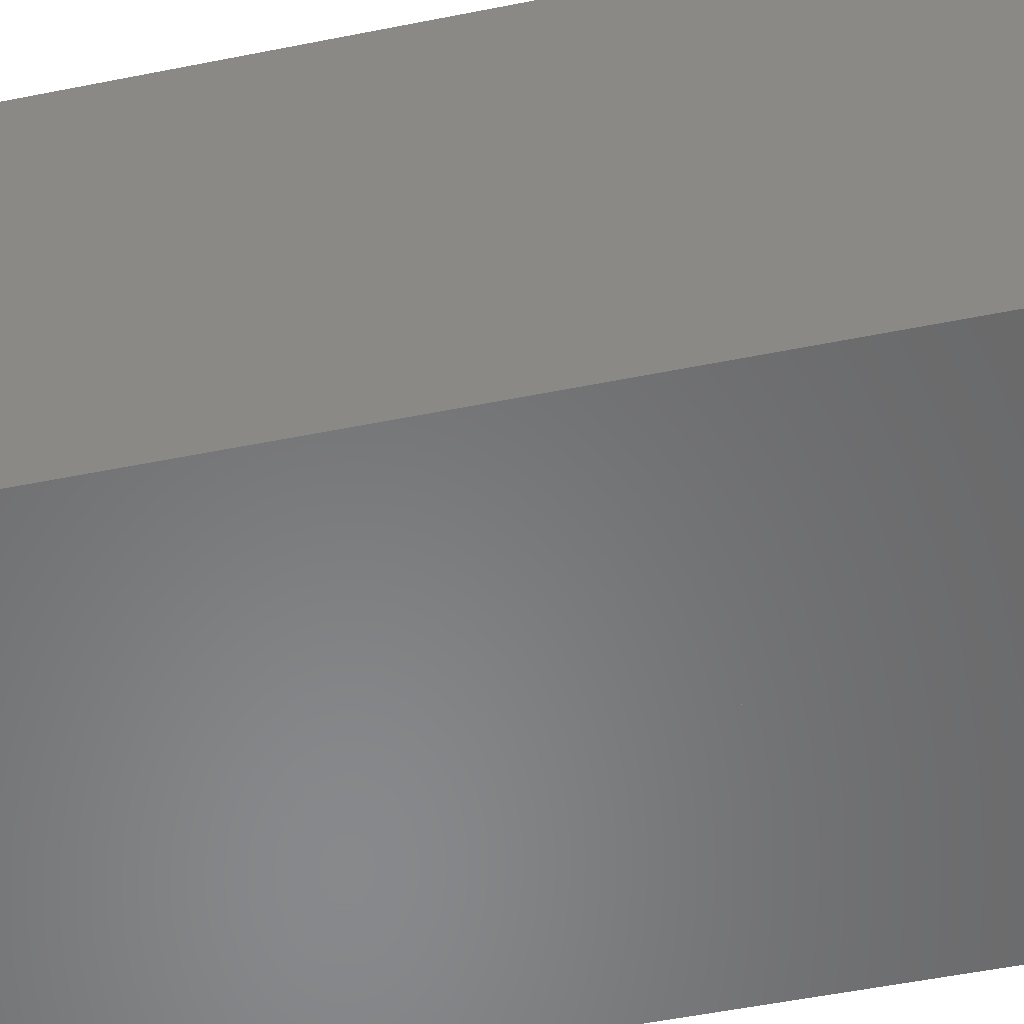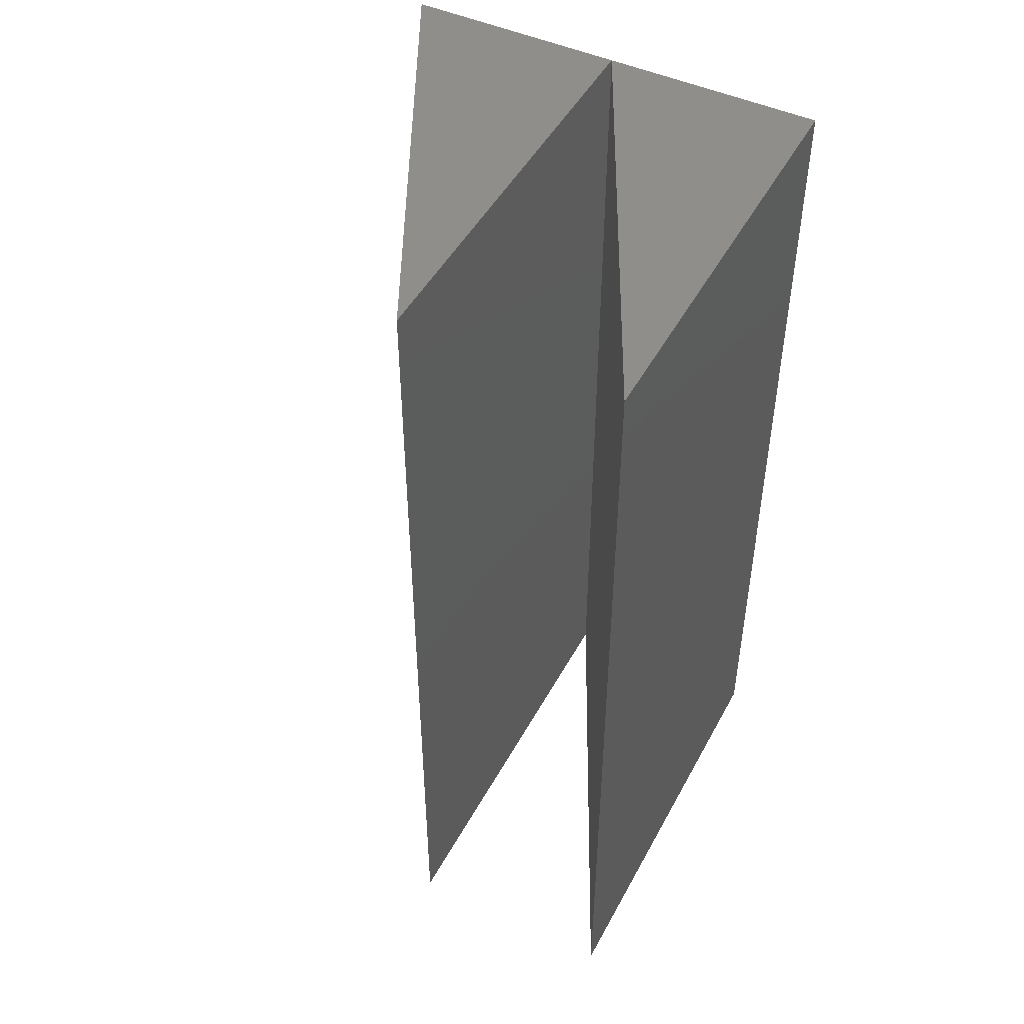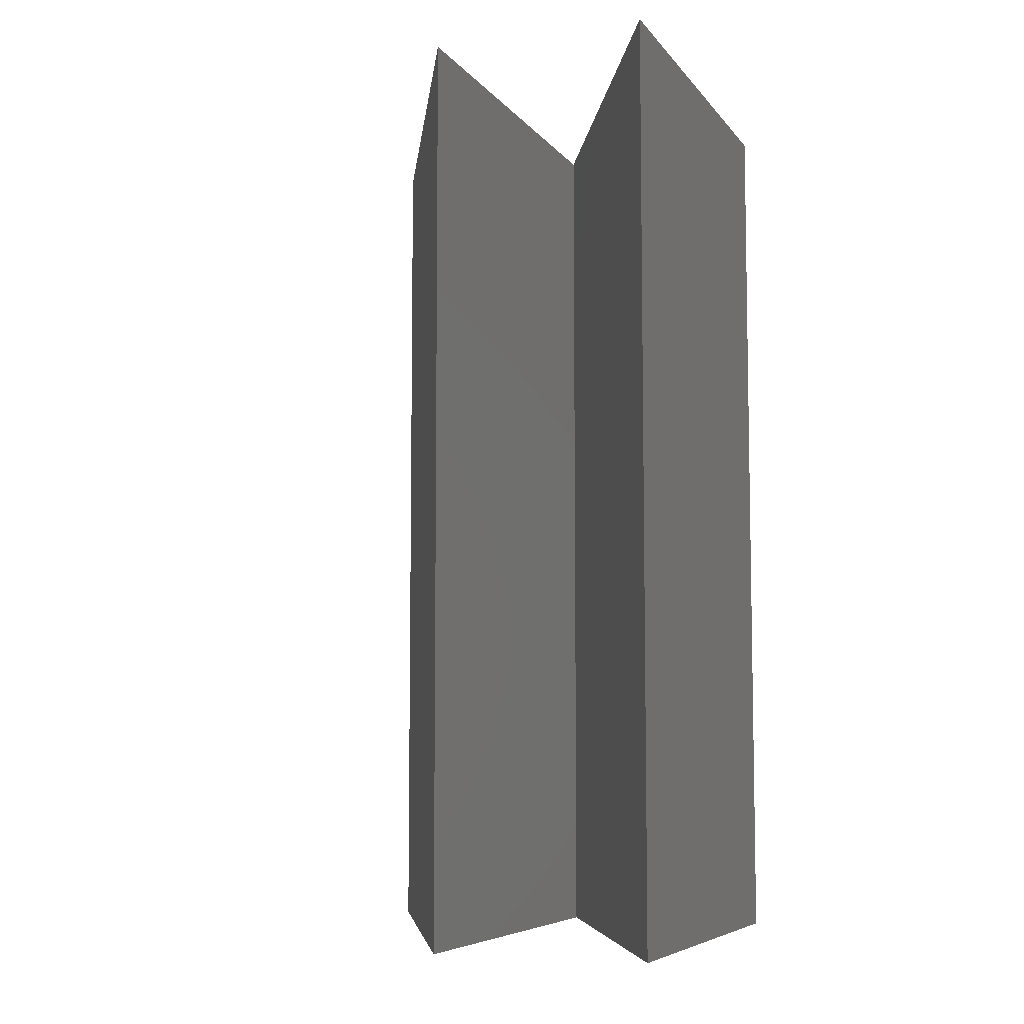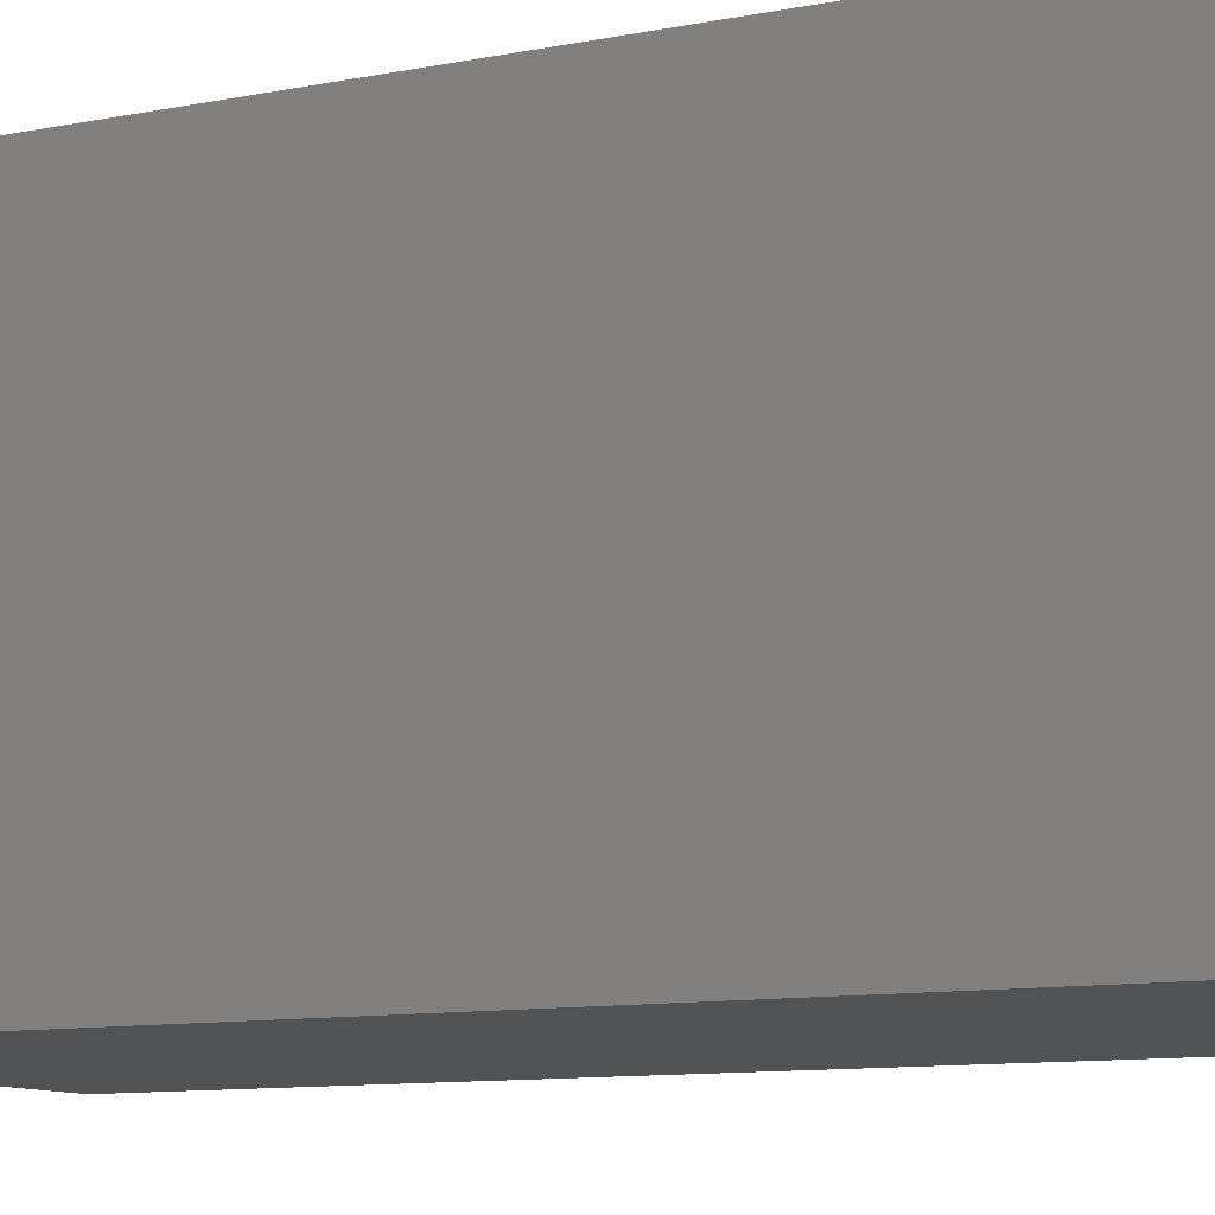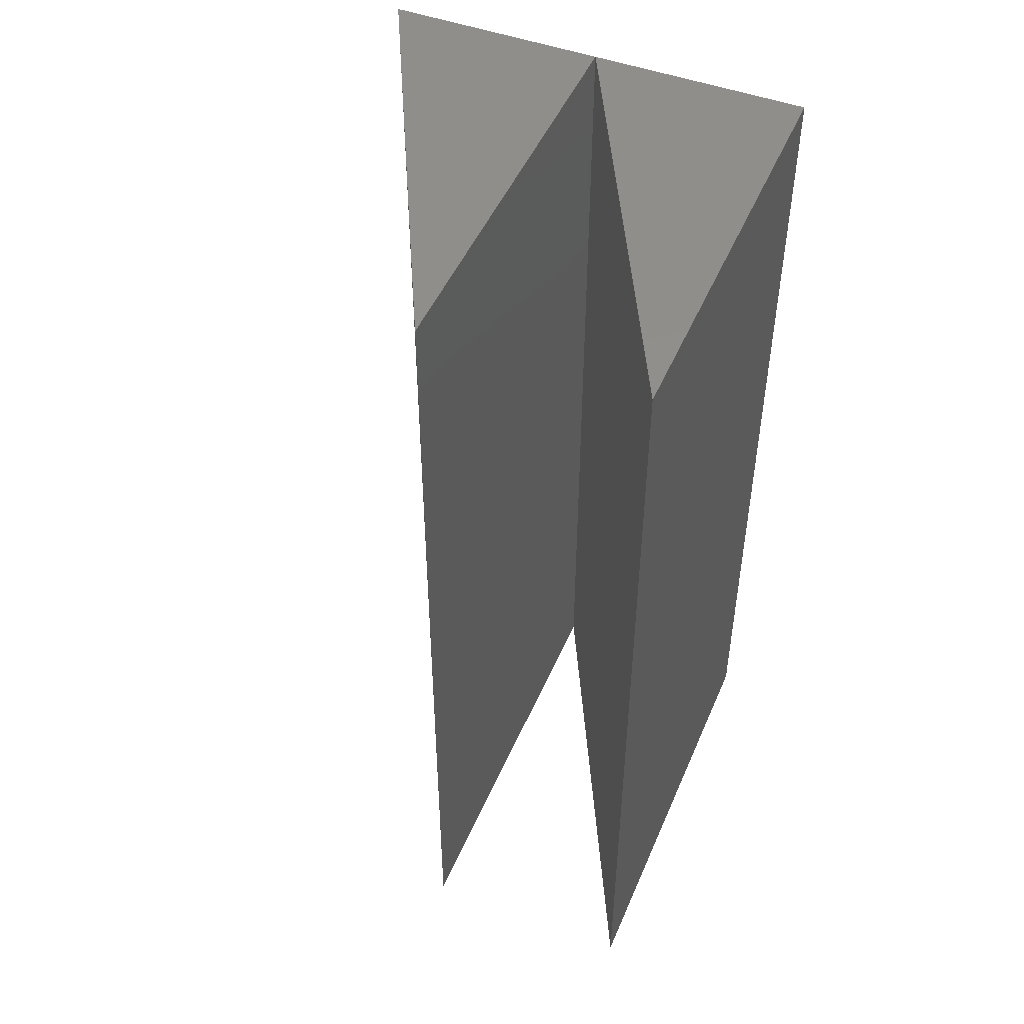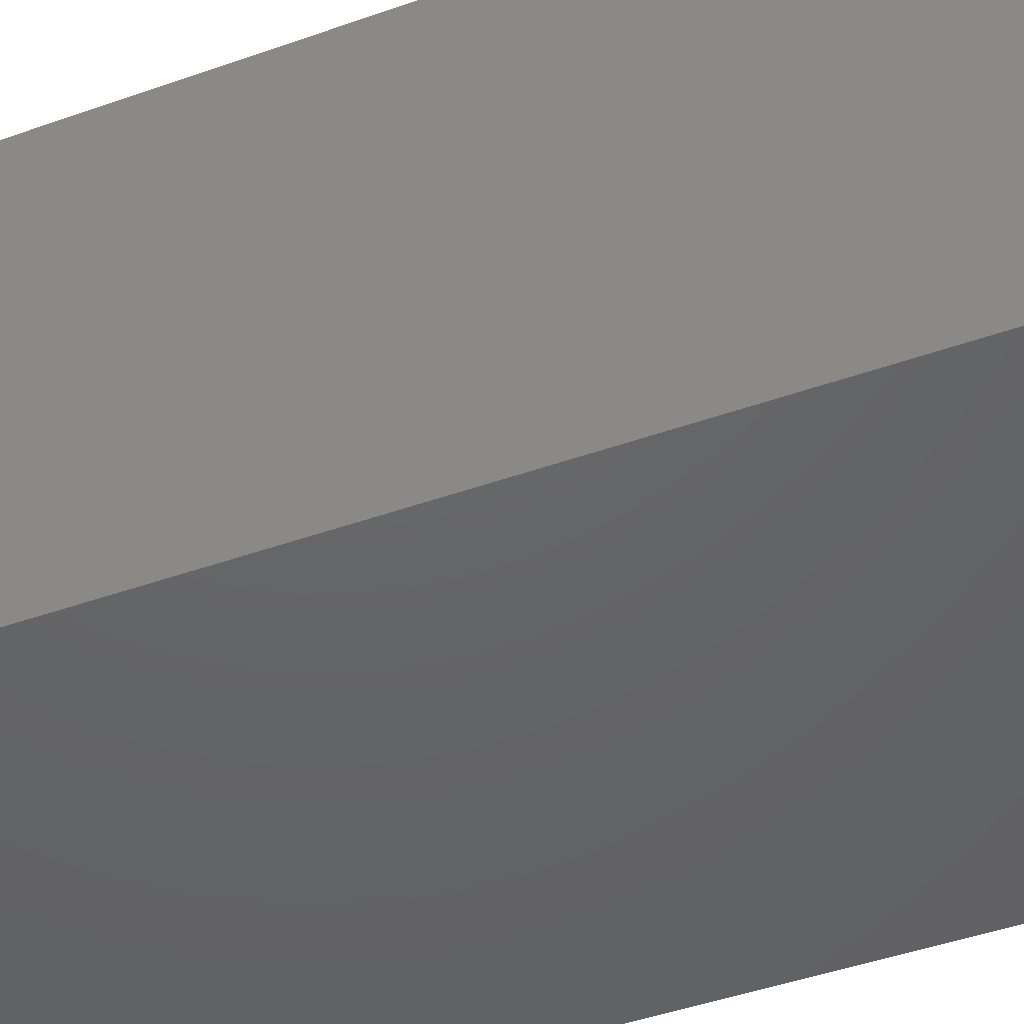
<metadata>
{"format":"stl","ext":"stl","renderer":"f3d","projection":"perspective","resolution":1024,"background":"white","views":[{"elev":-55.0,"azim":101.9,"up":"+Z"},{"elev":47.8,"azim":27.3,"up":"+Y"},{"elev":-6.9,"azim":20.6,"up":"+Y"},{"elev":-9.8,"azim":118.1,"up":"+Z"},{"elev":48.3,"azim":22.6,"up":"+Y"},{"elev":-46.0,"azim":112.1,"up":"+Z"}]}
</metadata>
<code>
# stl→obj: 10 verts, 16 faces
v 0.2217 0 0.4545
v -0.01111 0.9841 -0.01111
v -0.01111 0 -0.01111
v 0.2217 0.9841 0.4545
v 0.2217 0 -0.01111
v 0.2217 0.9841 -0.01111
v 0.4545 0 -0.01111
v 0.4545 0.9841 -0.01111
v 0.4545 0 0.4545
v 0.4545 0.9841 0.4545
f 1 2 3
f 1 4 2
f 1 3 5
f 5 4 1
f 5 6 4
f 4 6 2
f 3 6 5
f 3 2 6
f 7 5 6
f 7 6 8
f 9 5 7
f 9 7 8
f 9 8 10
f 10 8 6
f 5 9 10
f 5 10 6

</code>
